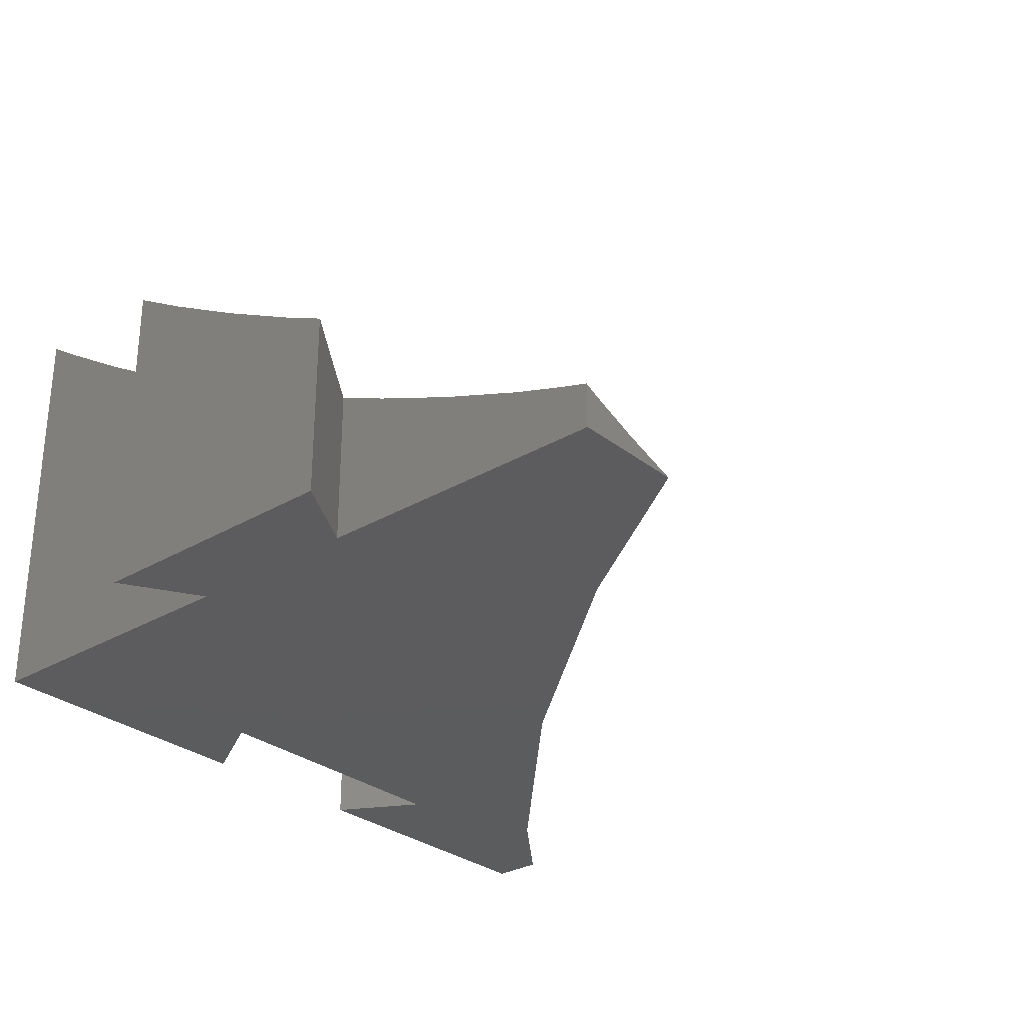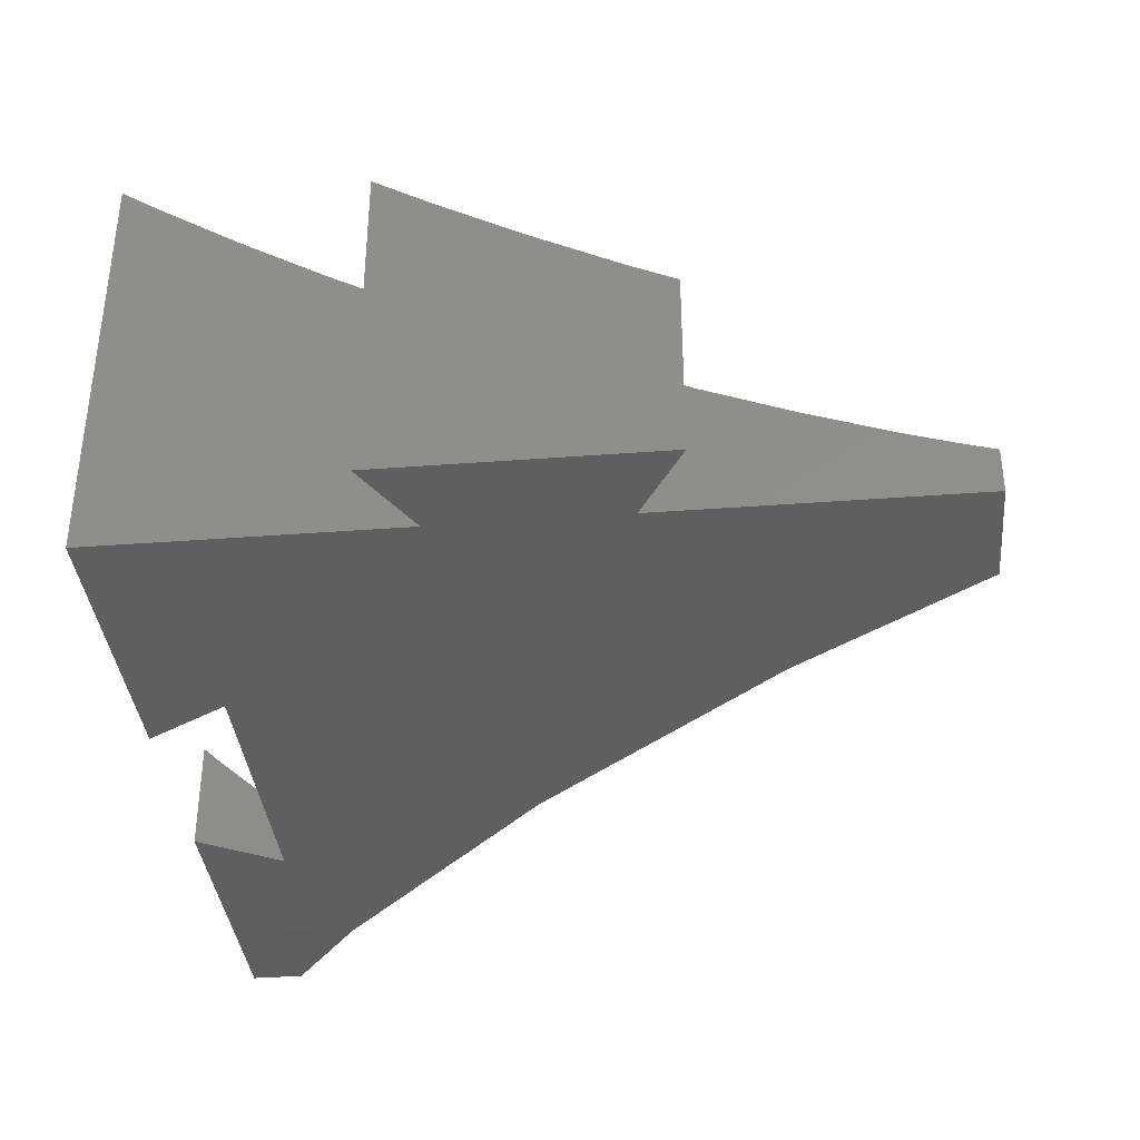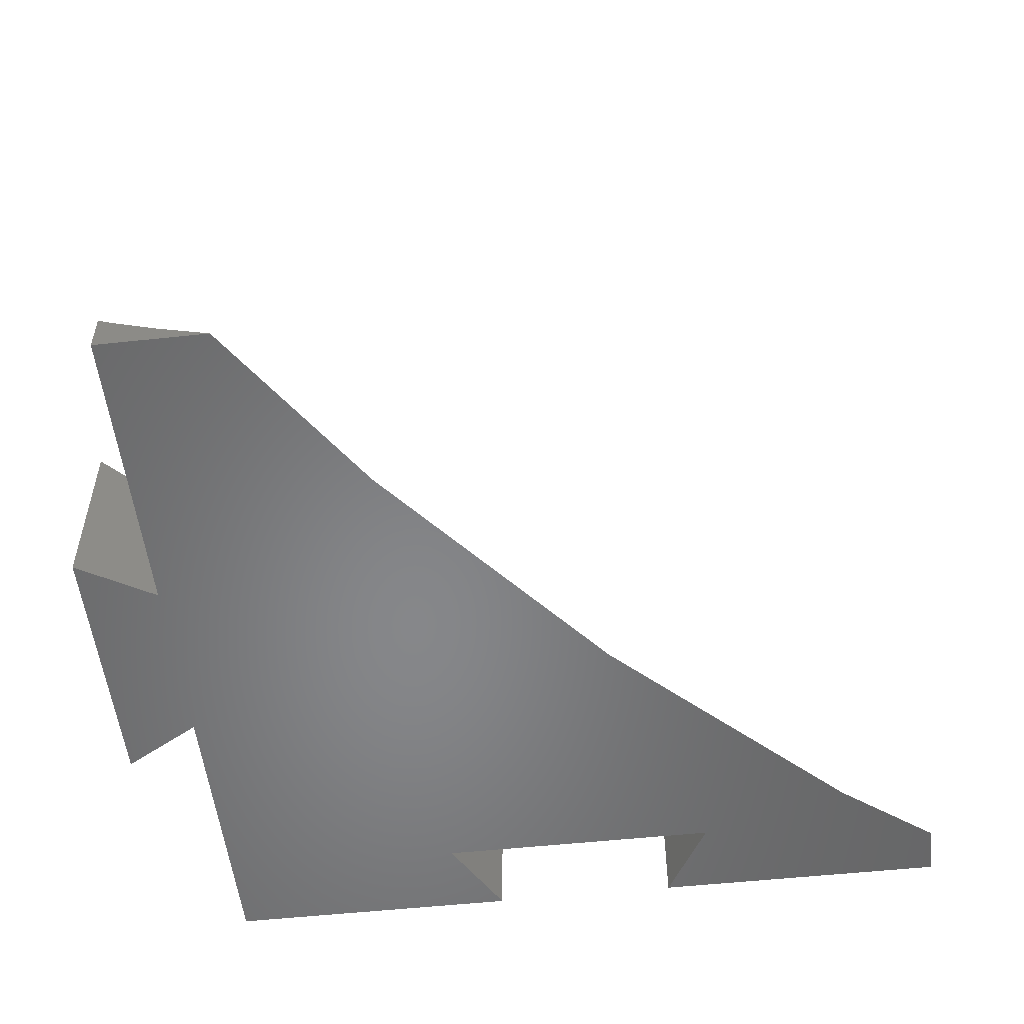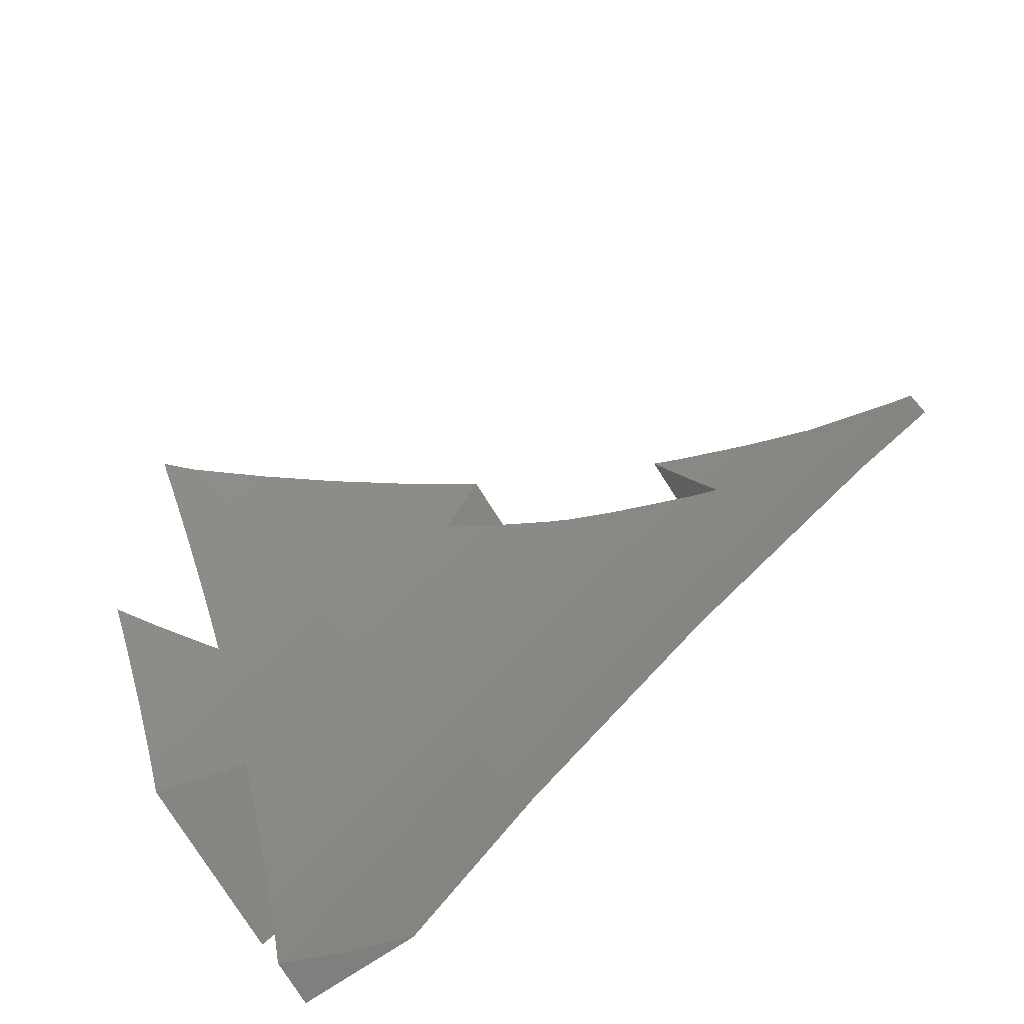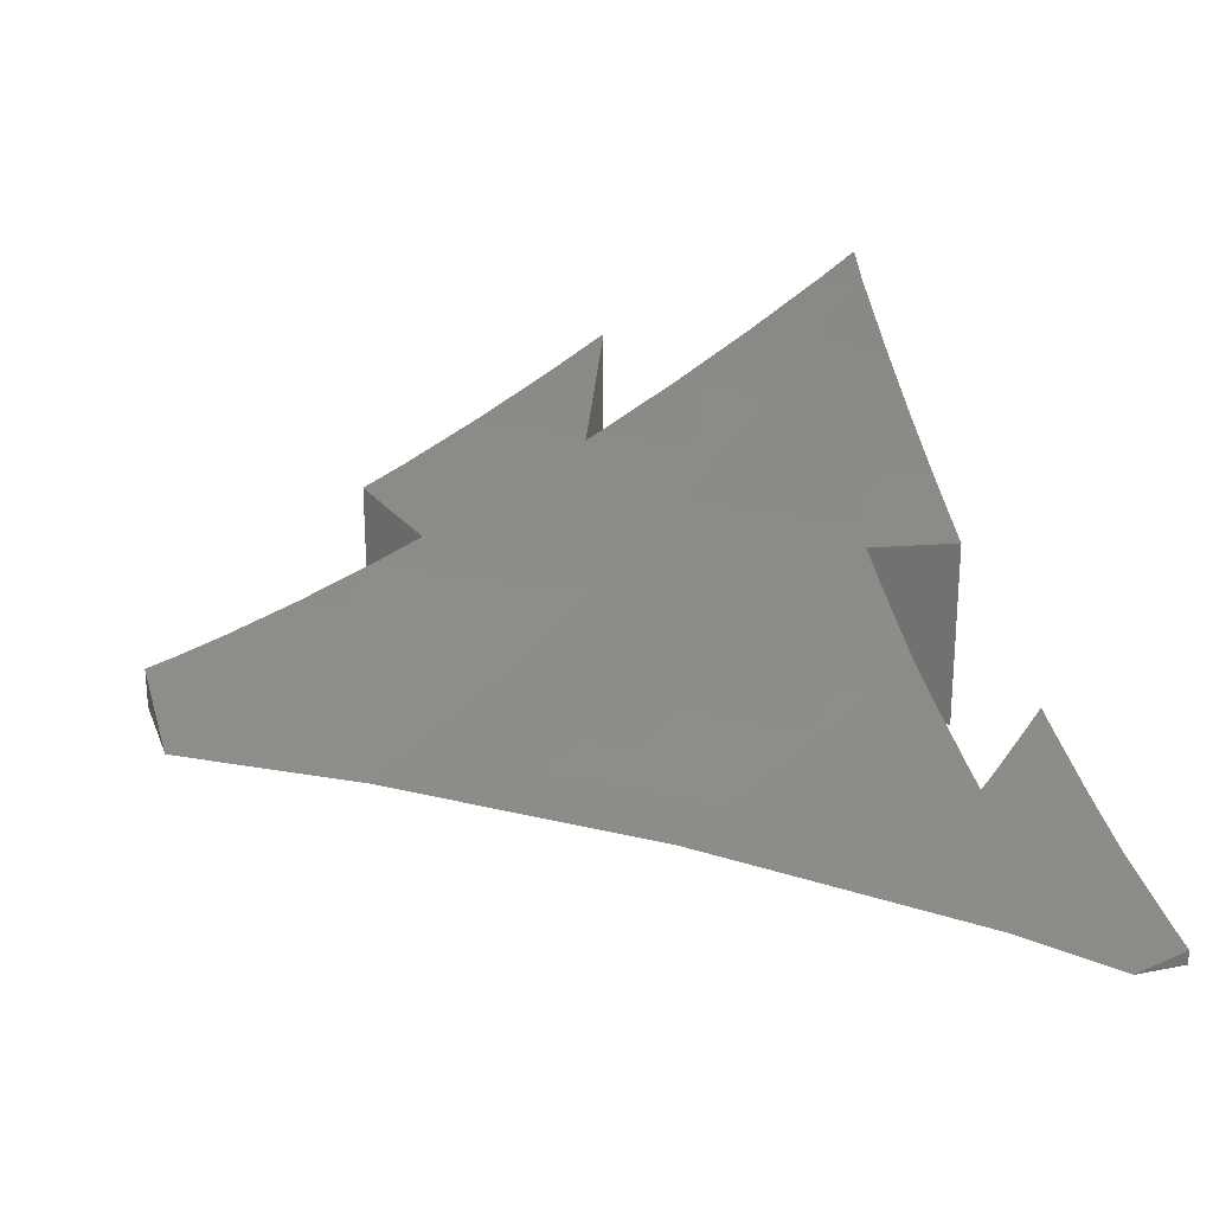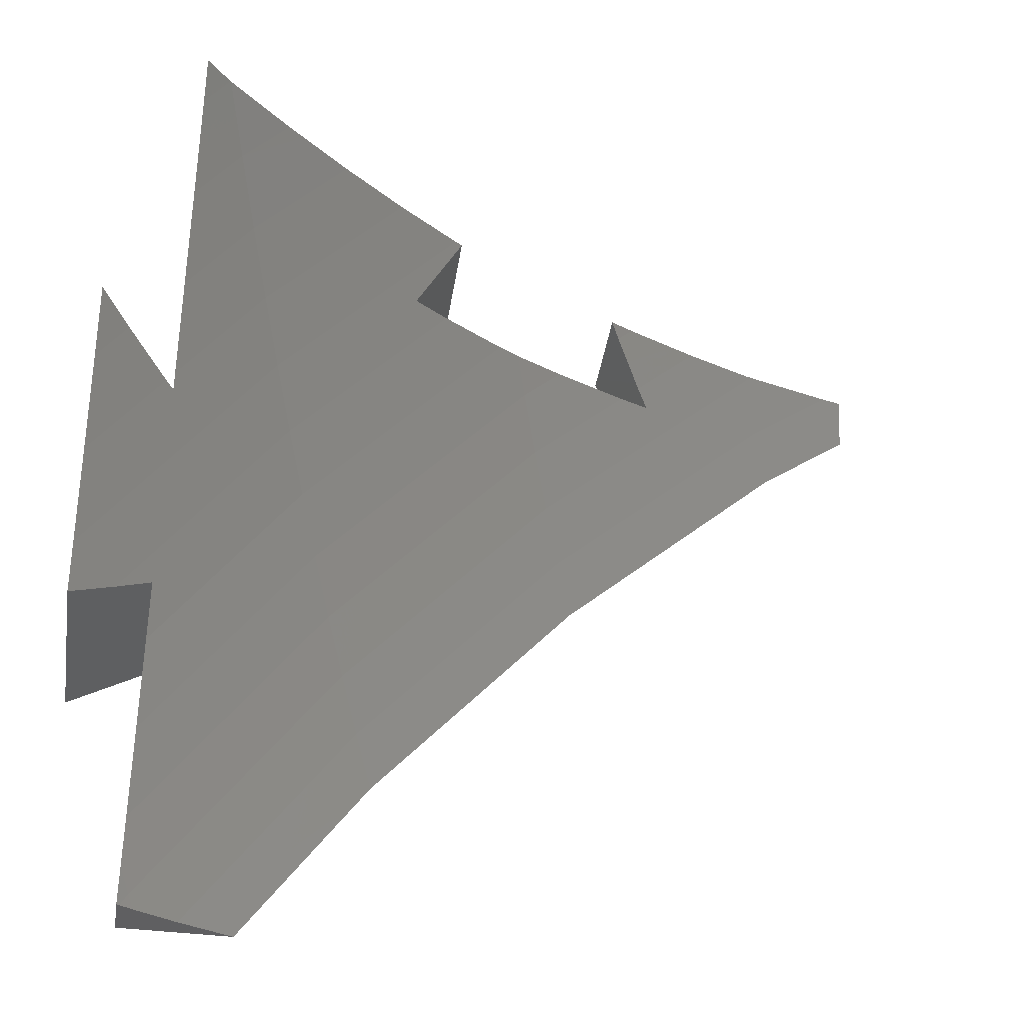
<metadata>
{"format":"stl","ext":"stl","renderer":"f3d","projection":"perspective","resolution":1024,"background":"white","views":[{"elev":-29.4,"azim":-49.0,"up":"+Z"},{"elev":-36.9,"azim":-84.4,"up":"+Z"},{"elev":-53.7,"azim":6.5,"up":"+Z"},{"elev":-79.7,"azim":32.8,"up":"+Y"},{"elev":24.1,"azim":72.1,"up":"+Z"},{"elev":-40.2,"azim":-8.9,"up":"+Y"}]}
</metadata>
<code>
# stl→obj: 109 verts, 214 faces
v -50 -11.55 0
v -50 -18.31 16.86
v -50 -11.55 19.8
v -50 -21.07 15.76
v -50 -28.95 12.63
v -50 -30.65 12.02
v -50 -39.58 8.827
v -50 -50 0
v -50 -40.2 8.631
v -50 -45.48 6.948
v -50 -50 5.627
v -50 50 0
v -50 46.51 51.66
v -50 50 54
v -50 45.39 50.9
v -50 36.8 45.47
v -50 34.78 44.19
v -50 27.11 39.63
v -50 24.17 37.89
v -50 17.44 34.16
v -50 11.55 0
v -50 13.56 32.01
v -50 11.55 30.97
v 50 48.43 1.448
v 50 50 0
v 50 50 1.891
v 50 43.28 0
v -12.12 50 0
v -13.08 50 26.54
v -12.12 50 25.97
v -15.17 50 27.9
v -21.51 50 32.01
v -25.78 50 34.99
v -29.94 50 37.89
v -36.33 50 42.67
v -38.38 50 44.19
v -46.78 50 50.87
v -46.81 50 50.9
v -46.82 50 50.91
v 47.33 50 2.461
v 35.81 50 5.317
v 12.12 50 0
v 35.32 50 5.436
v 34.21 50 5.751
v 15.3 50 12.63
v 12.12 50 13.98
v 22.08 50 10.03
v 25.22 50 8.827
v -49.96 -50 5.607
v -49.63 -50 5.436
v -48.03 -50 4.699
v -42.53 -50 2.461
v -41.26 -50 2.012
v -35.51 -50 0
v -60 17.32 0
v -60 16.21 41.76
v -60 17.32 42.42
v -60 9.687 37.89
v -60 6.571 36.16
v -60 -0.9374 32.01
v -60 -3.051 30.92
v -60 -11.57 26.54
v -60 -17.32 0
v -60 -12.65 26.03
v -60 -17.32 23.81
v -50.99 12.12 32.01
v -53.54 13.59 34.87
v -56.23 15.15 37.89
v -59.33 16.94 41.62
v -54.42 -14.1 21.49
v -50.15 -11.63 19.86
v 18.19 39.5 0
v 14.17 39.5 8.827
v 18.19 39.5 7.455
v 6.414 39.5 11.8
v -18.19 39.5 0
v 4.252 39.5 12.63
v -2.304 39.5 15.42
v -5.161 39.5 16.86
v -5.95 39.5 17.29
v -13.58 39.5 21.49
v -16.64 39.5 23.33
v -18.19 39.5 24.25
v 13.25 48.05 12.63
v 14.9 45.19 10.84
v 16.76 41.96 8.827
v 7.383 5.105 0
v 36.41 32.73 0
v 6.319 3.848 0
v -19.49 -26.64 0
v 37.6 33.87 0
v -20.42 -28 0
v -44.3 43.04 44.19
v -41.81 36.04 37.89
v -39.32 29.05 32.01
v -36.83 22.05 26.54
v -34.34 15.05 21.49
v -31.84 8.061 16.86
v -0.92 34.58 12.63
v -29.35 1.066 12.63
v 1.177 27.14 8.827
v -26.86 -5.928 8.827
v 34.36 49.27 5.436
v 3.273 19.7 5.436
v -24.37 -12.92 5.436
v -48.73 -48.39 5.436
v 36.02 41.42 2.461
v 5.369 12.26 2.461
v -21.88 -19.92 2.461
f 1 2 3
f 1 4 2
f 1 5 4
f 1 6 5
f 1 7 6
f 8 7 1
f 7 8 9
f 9 8 10
f 10 8 11
f 12 13 14
f 12 15 13
f 12 16 15
f 12 17 16
f 12 18 17
f 12 19 18
f 12 20 19
f 21 20 12
f 20 21 22
f 22 21 23
f 24 25 26
f 25 24 27
f 28 29 30
f 28 31 29
f 28 32 31
f 12 32 28
f 32 12 33
f 33 12 34
f 34 12 35
f 35 12 36
f 36 12 37
f 37 12 38
f 38 12 39
f 39 12 14
f 25 40 26
f 25 41 40
f 42 41 25
f 41 42 43
f 43 42 44
f 45 42 46
f 47 42 45
f 48 42 47
f 44 42 48
f 8 49 11
f 8 50 49
f 8 51 50
f 8 52 51
f 8 53 52
f 53 8 54
f 55 56 57
f 55 58 56
f 55 59 58
f 55 60 59
f 55 61 60
f 55 62 61
f 63 62 55
f 62 63 64
f 64 63 65
f 55 23 21
f 23 55 66
f 66 55 67
f 67 55 68
f 68 55 69
f 69 55 57
f 63 70 65
f 63 71 70
f 1 71 63
f 71 1 3
f 72 73 74
f 72 75 73
f 76 75 72
f 75 76 77
f 77 76 78
f 78 76 79
f 79 76 80
f 80 76 81
f 81 76 82
f 82 76 83
f 83 28 30
f 28 83 76
f 42 84 46
f 42 85 84
f 42 86 85
f 72 86 42
f 86 72 74
f 87 72 88
f 76 87 89
f 87 76 72
f 21 89 90
f 91 25 27
f 72 91 88
f 91 72 25
f 25 72 42
f 1 90 92
f 1 92 54
f 1 54 8
f 90 1 21
f 89 21 76
f 12 76 21
f 76 12 28
f 63 21 1
f 21 63 55
f 13 38 39
f 38 13 15
f 39 14 13
f 93 36 37
f 93 16 17
f 15 37 38
f 37 15 93
f 93 15 16
f 35 94 34
f 94 35 93
f 35 36 93
f 94 18 19
f 56 68 69
f 68 56 58
f 17 94 93
f 94 17 18
f 69 57 56
f 33 95 32
f 95 33 94
f 33 34 94
f 95 20 22
f 59 66 67
f 66 59 60
f 19 95 94
f 95 19 20
f 58 67 68
f 67 58 59
f 31 96 29
f 96 31 95
f 31 32 95
f 96 61 62
f 22 96 95
f 23 96 22
f 60 23 66
f 61 23 60
f 23 61 96
f 82 97 81
f 97 82 96
f 29 83 30
f 83 29 96
f 82 83 96
f 64 70 97
f 70 64 65
f 62 97 96
f 97 62 64
f 80 98 79
f 98 80 97
f 80 81 97
f 98 71 3
f 98 3 2
f 97 71 98
f 71 97 70
f 99 77 78
f 84 45 46
f 100 99 98
f 79 99 78
f 99 79 98
f 100 4 5
f 2 100 98
f 100 2 4
f 75 101 73
f 101 75 99
f 47 86 48
f 86 47 85
f 75 77 99
f 45 85 47
f 85 45 84
f 102 101 100
f 101 99 100
f 102 6 7
f 5 102 100
f 102 5 6
f 103 43 44
f 104 103 101
f 48 86 74
f 48 103 44
f 74 103 48
f 74 101 103
f 101 74 73
f 105 104 102
f 104 101 102
f 9 106 105
f 106 9 10
f 7 105 102
f 105 7 9
f 50 106 49
f 11 106 10
f 106 11 49
f 41 107 40
f 107 41 103
f 41 43 103
f 108 107 104
f 107 103 104
f 109 108 105
f 108 104 105
f 106 52 109
f 52 106 51
f 109 105 106
f 51 106 50
f 107 27 24
f 27 107 91
f 40 24 26
f 24 40 107
f 87 88 108
f 88 91 107
f 88 107 108
f 90 89 109
f 89 87 108
f 89 108 109
f 54 92 53
f 92 90 109
f 52 92 109
f 92 52 53

</code>
